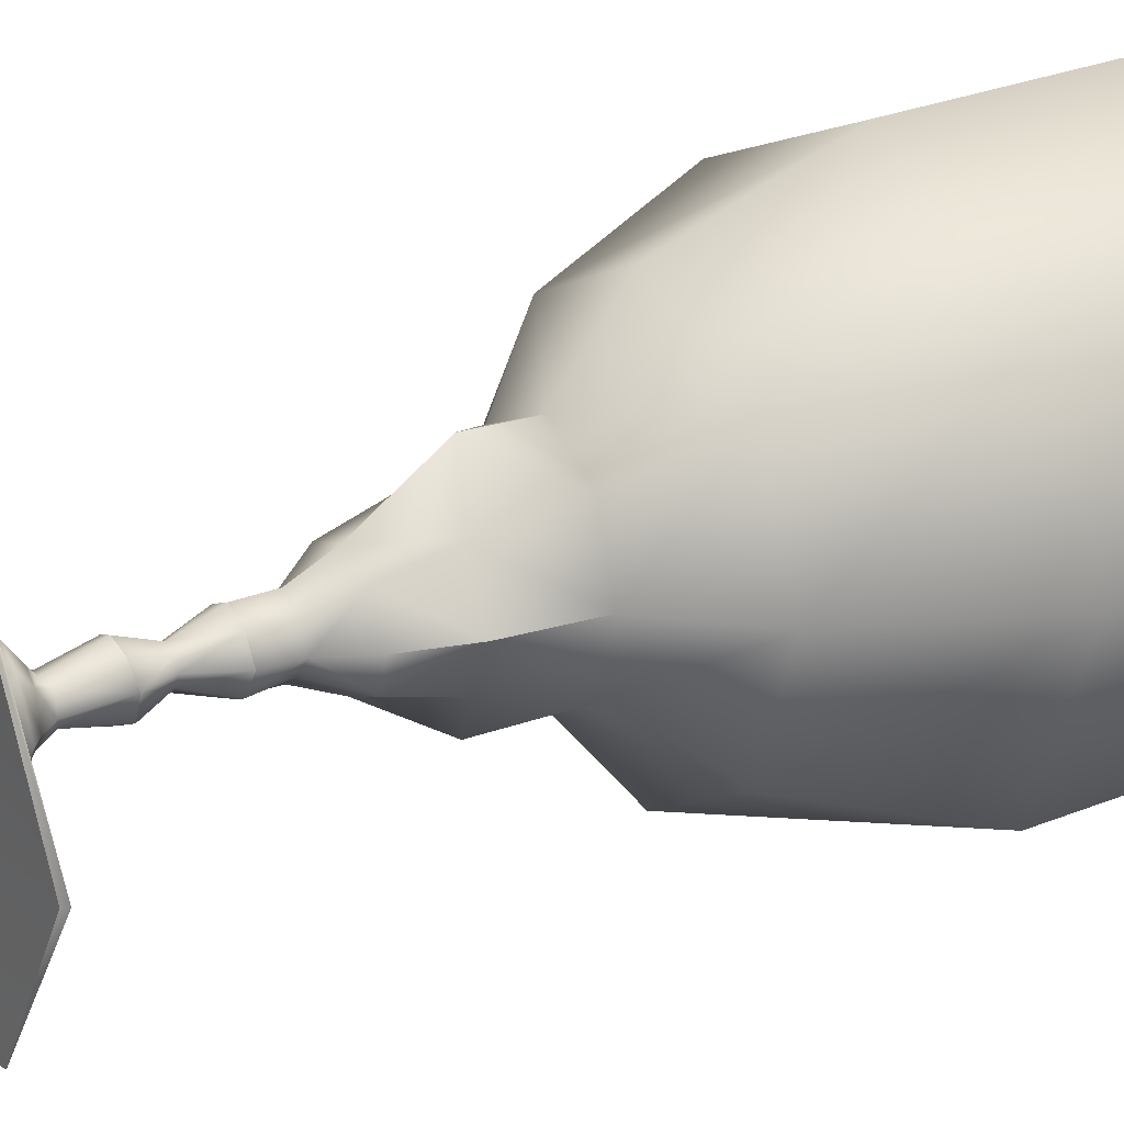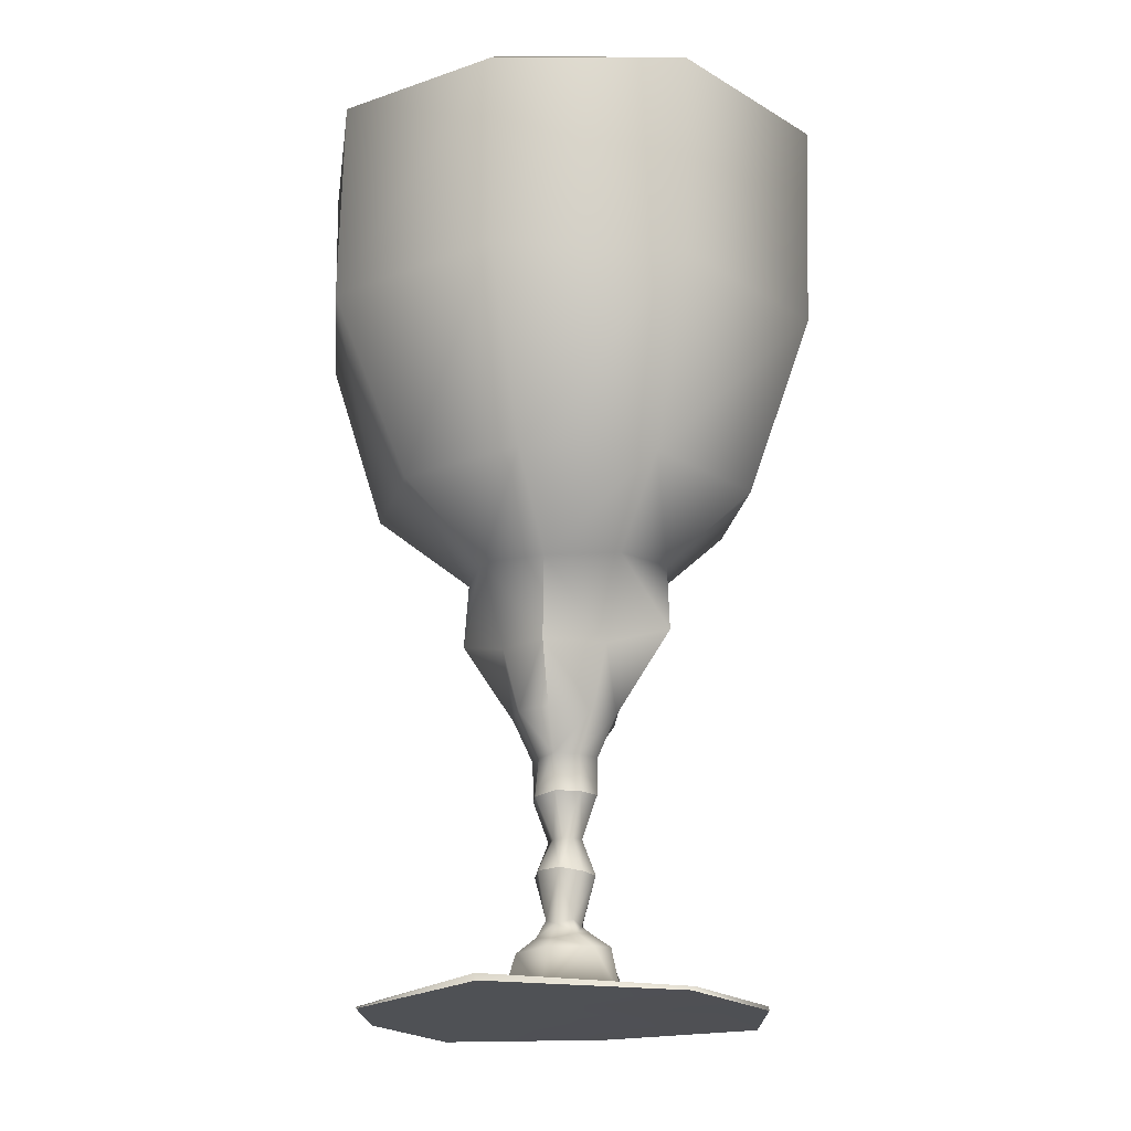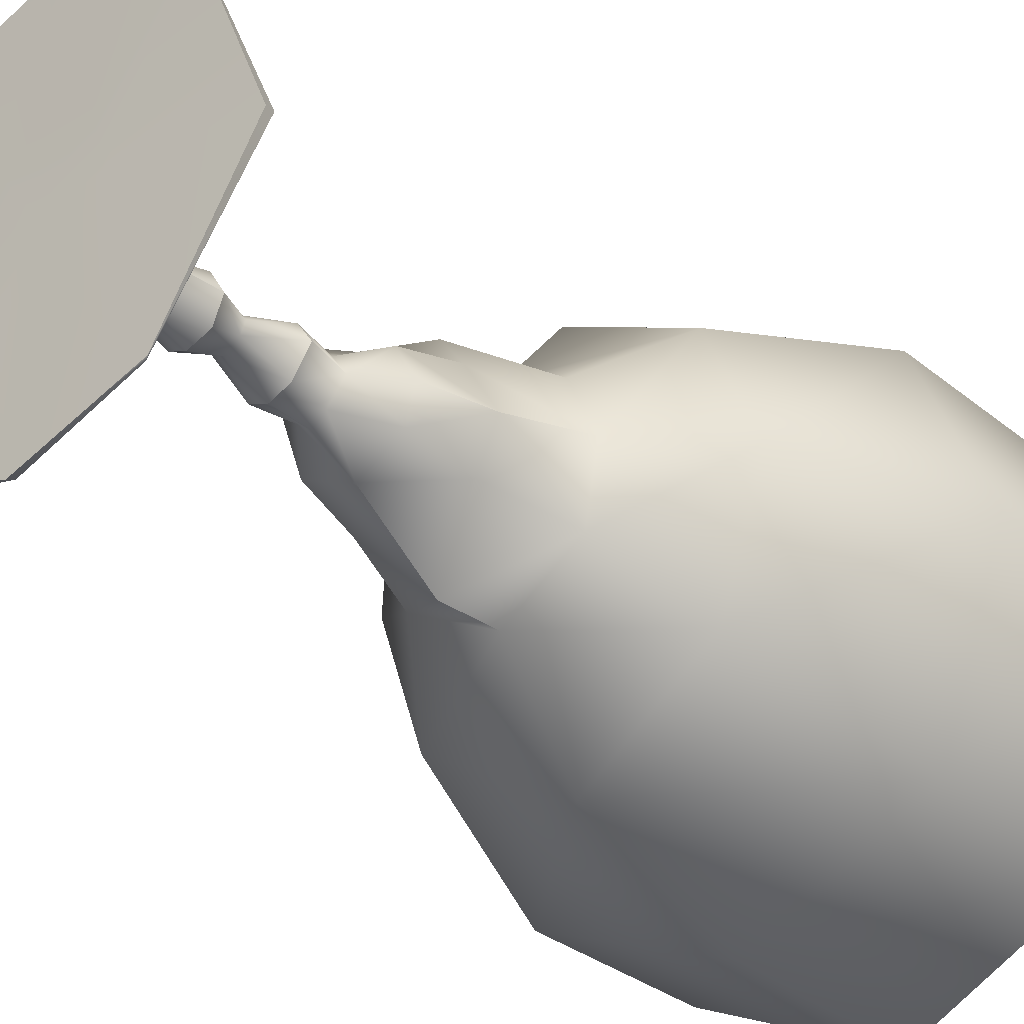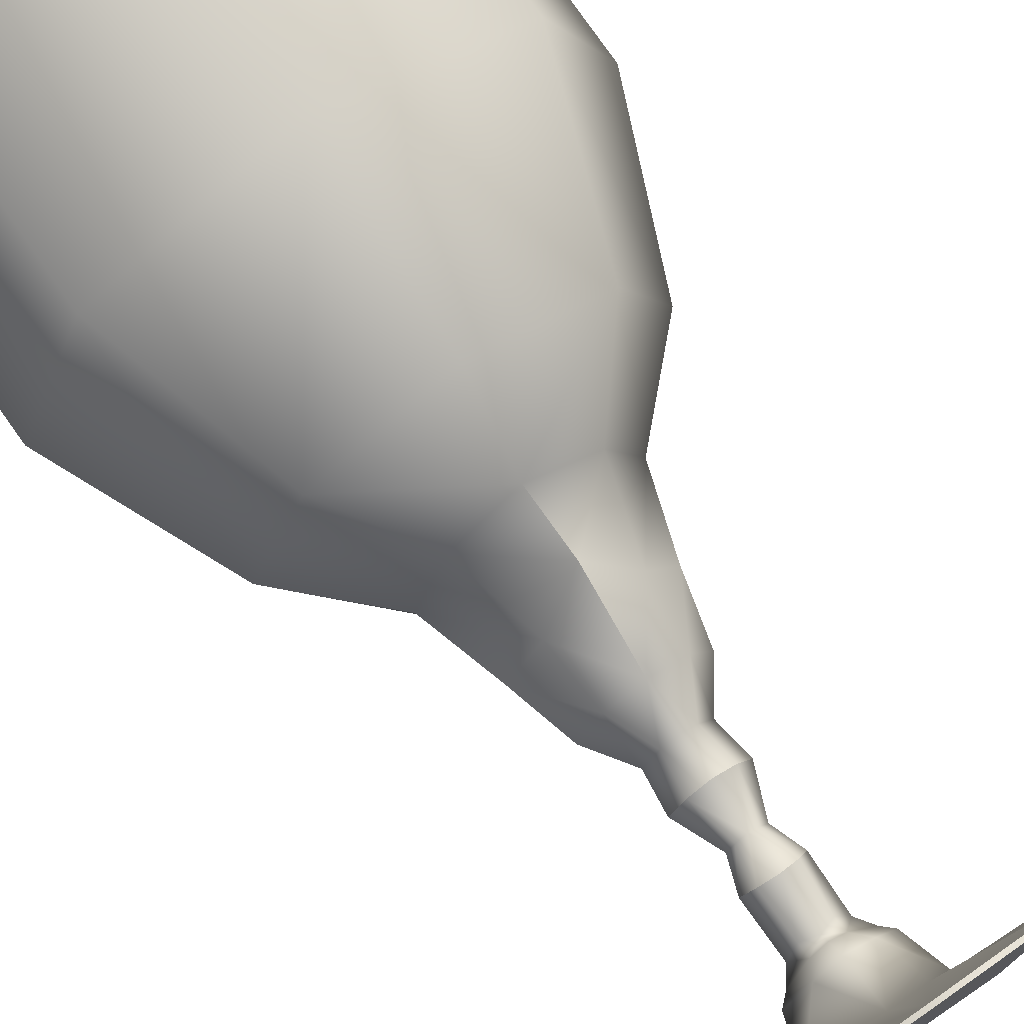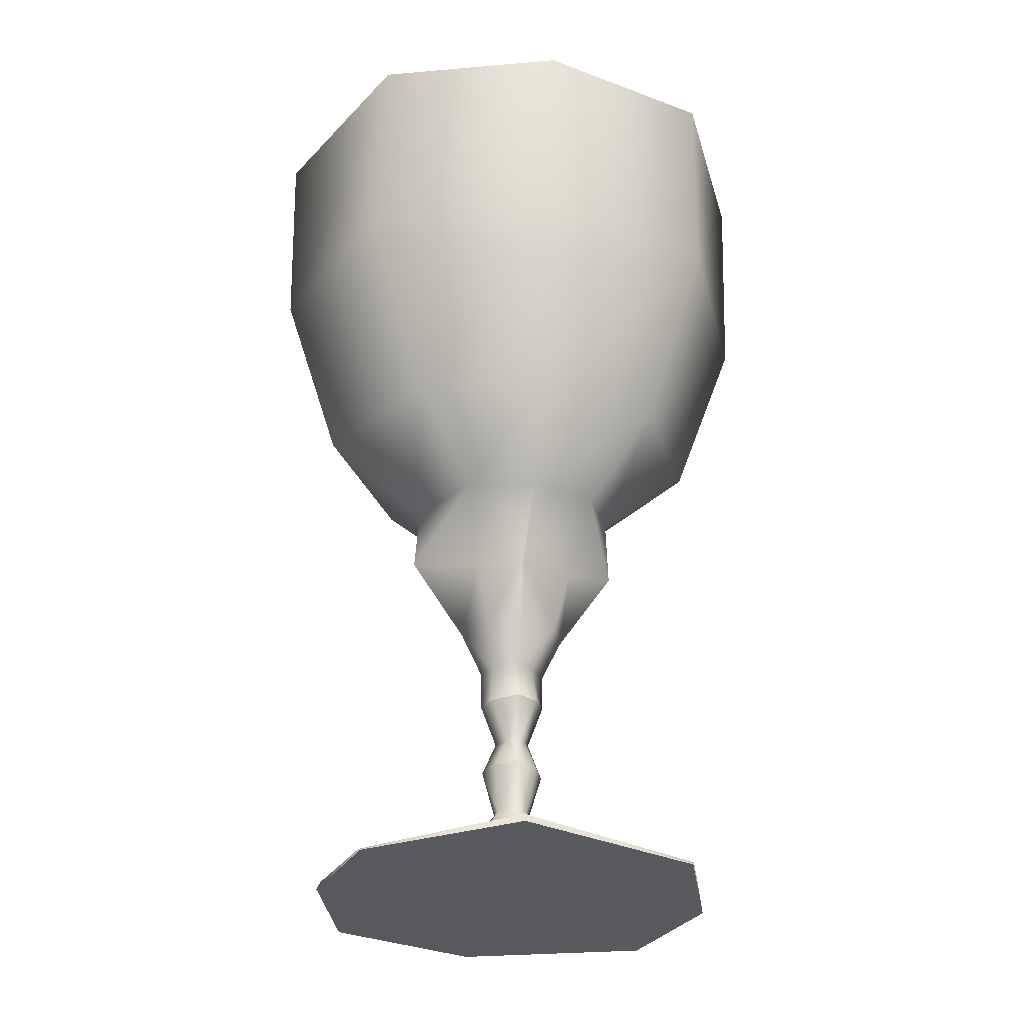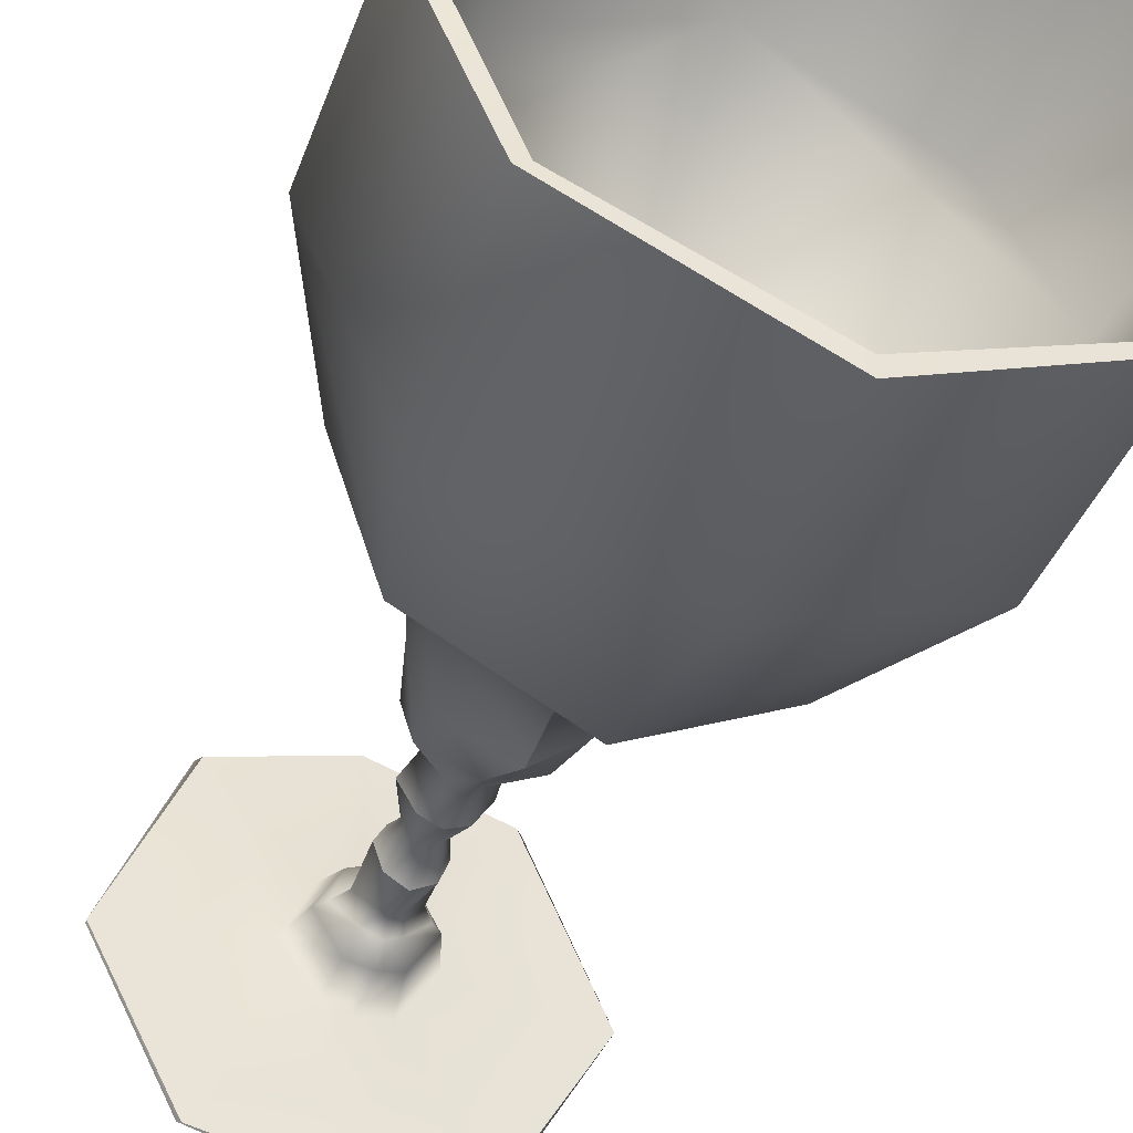
<metadata>
{"format":"obj","ext":"obj","renderer":"f3d","projection":"perspective","resolution":1024,"background":"white","views":[{"elev":24.8,"azim":57.8,"up":"+Z"},{"elev":-19.6,"azim":-72.7,"up":"+Y"},{"elev":-32.7,"azim":41.0,"up":"+Z"},{"elev":74.4,"azim":-34.7,"up":"+Z"},{"elev":-30.5,"azim":-99.0,"up":"+Y"},{"elev":-42.9,"azim":159.8,"up":"+Z"}]}
</metadata>
<code>
g default
v -0.1595 0.4288 0.004498
v -0.1162 0.4282 0.111
v -0.116 0.5588 0.1133
v -0.1612 0.5523 0.003818
v 0.1612 0.5523 0.003818
v 0.116 0.5588 0.1133
v 0.1162 0.4282 0.111
v 0.1595 0.4288 0.004498
v 0 0.5617 0.1645
v 0 0.4291 0.1599
v 0.1155 0.4322 -0.1124
v 0.1205 0.56 -0.1071
v -0.1205 0.56 -0.1071
v -0.1155 0.4322 -0.1124
v 0 0.4371 -0.1612
v 0 0.5626 -0.164
v -0.1119 0.3188 0.006152
v -0.07974 0.3194 0.08202
v 0.07974 0.3194 0.08202
v 0.1119 0.3188 0.006152
v 0 0.3186 0.1201
v 0.08509 0.3189 -0.07551
v -0.08509 0.3189 -0.07551
v 0 0.3252 -0.1255
v -0.06143 0.2685 0.00592
v -0.04061 0.2724 0.0479
v 0.04061 0.2724 0.0479
v 0.06143 0.2685 0.00592
v 0 0.2756 0.06581
v 0.05093 0.2712 -0.03661
v -0.05093 0.2712 -0.03661
v 0 0.2752 -0.06375
v -0.04661 0.221 0.000412
v -0.02651 0.221 0.03458
v 0.02651 0.221 0.03458
v 0.04661 0.221 0.000412
v 0 0.2344 0.06724
v 0.03498 0.2199 -0.02845
v -0.03498 0.2199 -0.02845
v 0 0.2352 -0.06668
v -0.0227 0.1825 0.02482
v 0 0.183 0.0327
v 0.0227 0.1825 0.02482
v -0.03625 0.1815 0.000763
v 0.03625 0.1815 0.000763
v -0.0299 0.182 -0.02004
v 0.0299 0.182 -0.02004
v 0 0.1842 -0.03333
v 0 0.1571 0.02055
v 0.01003 0.1576 0.01202
v -0.01003 0.1576 0.01202
v -0.01916 0.1572 -0.001374
v 0.01916 0.1572 -0.001374
v -0.008233 0.1573 -0.01413
v 0.008233 0.1573 -0.01413
v 0 0.1571 -0.02072
v -0.01228 0.1328 -0.01503
v -0.02231 0.1335 0.000806
v 0.02231 0.1335 0.000806
v 0.01228 0.1328 -0.01503
v -0.01335 0.1338 0.01414
v 0.01335 0.1338 0.01414
v 0 0.134 0.02022
v 0 0.1325 -0.02022
v 0 0.1065 -0.01055
v -0.008867 0.1064 -0.004722
v 0.008867 0.1064 -0.004722
v -0.01123 0.1067 0.002016
v 0.01123 0.1067 0.002016
v -0.006406 0.1072 0.007136
v 0.006406 0.1072 0.007136
v 0 0.1075 0.01064
v -0.01254 0.08756 -0.01294
v -0.0179 0.08788 0.002021
v 0.0179 0.08788 0.002021
v 0.01254 0.08756 -0.01294
v -0.01108 0.086 0.01456
v 0.01108 0.086 0.01456
v 0 0.08501 0.01912
v 0 0.08607 -0.01903
v -0.006565 0.0586 -0.009821
v -0.0172 0.05453 -7.2e-05
v 0.0172 0.05453 -7.2e-05
v 0.006565 0.0586 -0.009821
v -0.009562 0.05804 0.008048
v 0.009562 0.05804 0.008048
v 0 0.05505 0.01018
v 0 0.05771 -0.01121
v -0.009665 0.04961 0.0108
v -0.02421 0.04486 -0.001034
v 0.02421 0.04486 -0.001034
v 0.009665 0.04961 0.0108
v -0.01628 0.04031 0.02246
v -0.03036 0.03922 -0.001555
v 0.03036 0.03922 -0.001555
v 0.01628 0.04031 0.02246
v -0.03857 0.01212 -0.001753
v -0.02201 0.0126 0.03258
v 0.02201 0.0126 0.03258
v 0.03857 0.01212 -0.001753
v 0 0.04188 0.02833
v 0 0.0126 0.03456
v 0 0.05055 0.01608
v -0.01451 0.03843 -0.02593
v -0.01735 0.01256 -0.03324
v 0.01735 0.01256 -0.03324
v 0.01451 0.03843 -0.02593
v -0.009446 0.04809 -0.01497
v 0.009446 0.04809 -0.01497
v 0 0.01153 -0.03479
v 0 0.03978 -0.02939
v 0 0.04901 -0.01917
v 0 0.00737 -0.1192
v -0.07195 0.00281 -0.1021
v 0.07195 0.00281 -0.1021
v -0.1238 0.009602 -0.01233
v 0.1238 0.009602 -0.01233
v -0.07727 0.004243 0.09801
v 0.07727 0.004243 0.09801
v 0 0.003314 0.1214
v 0 0.5648 0.1577
v 0.1111 0.5611 0.1107
v -0.1111 0.5611 0.1107
v 0.1555 0.5564 0.006151
v -0.1555 0.5564 0.006151
v 0.1126 0.5583 -0.1011
v -0.1126 0.5583 -0.1011
v 0 0.5639 -0.1544
v -0.09967 0.4607 0.08413
v 0 0.4655 0.1308
v 0.09967 0.4607 0.08413
v -0.1301 0.4809 -0.01728
v 0.1301 0.4809 -0.01728
v -0.09207 0.4845 -0.0962
v 0.09207 0.4845 -0.0962
v 0 0.4874 -0.1336
v 0 0.2568 -1.4e-05
v -0.1233 0.005586 -0.01152
v -0.07393 0.001484 -0.1013
v 0.07393 0.001484 -0.1013
v 0.1233 0.005586 -0.01152
v -0.0805 0.00165 0.09669
v 0.0805 0.00165 0.09669
v 0 0.000877 0.1219
v 0 0.002767 -0.1214
v 0.01521 0.00367 -0.03646
v 0 0.003481 -0.03807
v -0.01521 0.00367 -0.03646
v 0.03845 0.0035 0.001915
v -0.03845 0.0035 0.001915
v 0.02832 0.004132 0.03808
v -0.02832 0.004132 0.03808
v 0 0.004017 0.04195
v 0 0.004877 -0.000156
g Cup_NMTT_v1_low:polySurface3
f 1 2 4
f 4 2 3
f 8 5 7
f 7 5 6
f 9 3 10
f 10 3 2
f 9 10 6
f 6 10 7
f 8 11 5
f 5 11 12
f 1 4 14
f 14 4 13
f 11 15 12
f 12 15 16
f 14 13 15
f 15 13 16
f 1 17 2
f 2 17 18
f 8 7 20
f 20 7 19
f 2 18 10
f 10 18 21
f 7 10 19
f 19 10 21
f 11 8 22
f 22 8 20
f 14 23 1
f 1 23 17
f 15 11 24
f 24 11 22
f 15 24 14
f 14 24 23
f 17 25 18
f 18 25 26
f 20 19 28
f 28 19 27
f 21 18 29
f 29 18 26
f 21 29 19
f 19 29 27
f 22 20 30
f 30 20 28
f 23 31 17
f 17 31 25
f 24 22 32
f 32 22 30
f 24 32 23
f 23 32 31
f 26 25 34
f 34 25 33
f 27 35 28
f 28 35 36
f 29 26 37
f 37 26 34
f 29 37 27
f 27 37 35
f 28 36 30
f 30 36 38
f 25 31 33
f 33 31 39
f 32 30 40
f 40 30 38
f 32 40 31
f 31 40 39
f 41 42 34
f 34 42 37
f 43 35 42
f 42 35 37
f 44 41 33
f 33 41 34
f 45 36 43
f 43 36 35
f 39 46 33
f 33 46 44
f 38 36 47
f 47 36 45
f 46 39 48
f 48 39 40
f 47 48 38
f 38 48 40
f 43 42 50
f 50 42 49
f 41 51 42
f 42 51 49
f 44 52 41
f 41 52 51
f 45 43 53
f 53 43 50
f 44 46 52
f 52 46 54
f 45 53 47
f 47 53 55
f 56 54 48
f 48 54 46
f 56 48 55
f 55 48 47
f 58 52 57
f 57 52 54
f 59 60 53
f 53 60 55
f 51 52 61
f 61 52 58
f 50 62 53
f 53 62 59
f 49 51 63
f 63 51 61
f 49 63 50
f 50 63 62
f 56 64 54
f 54 64 57
f 56 55 64
f 64 55 60
f 64 65 57
f 57 65 66
f 64 60 65
f 65 60 67
f 68 58 66
f 66 58 57
f 69 67 59
f 59 67 60
f 70 61 68
f 68 61 58
f 71 69 62
f 62 69 59
f 63 61 72
f 72 61 70
f 63 72 62
f 62 72 71
f 73 74 66
f 66 74 68
f 76 67 75
f 75 67 69
f 77 70 74
f 74 70 68
f 78 75 71
f 71 75 69
f 79 72 77
f 77 72 70
f 79 78 72
f 72 78 71
f 66 65 73
f 73 65 80
f 67 76 65
f 65 76 80
f 73 81 74
f 74 81 82
f 76 75 84
f 84 75 83
f 77 74 85
f 85 74 82
f 78 86 75
f 75 86 83
f 77 85 79
f 79 85 87
f 78 79 86
f 86 79 87
f 73 80 81
f 81 80 88
f 76 84 80
f 80 84 88
f 90 89 82
f 82 89 85
f 91 83 92
f 92 83 86
f 94 93 90
f 90 93 89
f 95 91 96
f 96 91 92
f 94 97 93
f 93 97 98
f 95 96 100
f 100 96 99
f 101 93 102
f 102 93 98
f 101 102 96
f 96 102 99
f 101 103 93
f 93 103 89
f 101 96 103
f 103 96 92
f 85 89 87
f 87 89 103
f 86 87 92
f 92 87 103
f 105 97 104
f 104 97 94
f 106 107 100
f 100 107 95
f 90 108 94
f 94 108 104
f 91 95 109
f 109 95 107
f 81 108 82
f 82 108 90
f 84 83 109
f 109 83 91
f 111 110 104
f 104 110 105
f 111 107 110
f 110 107 106
f 104 108 111
f 111 108 112
f 107 111 109
f 109 111 112
f 112 108 88
f 88 108 81
f 112 88 109
f 109 88 84
f 110 113 105
f 105 113 114
f 110 106 113
f 113 106 115
f 116 97 114
f 114 97 105
f 117 115 100
f 100 115 106
f 116 118 97
f 97 118 98
f 117 100 119
f 119 100 99
f 102 98 120
f 120 98 118
f 102 120 99
f 99 120 119
f 121 9 122
f 122 9 6
f 121 123 9
f 9 123 3
f 122 6 124
f 124 6 5
f 123 125 3
f 3 125 4
f 124 5 126
f 126 5 12
f 125 127 4
f 4 127 13
f 128 126 16
f 16 126 12
f 128 16 127
f 127 16 13
f 129 123 130
f 130 123 121
f 131 130 122
f 122 130 121
f 132 125 129
f 129 125 123
f 133 131 124
f 124 131 122
f 134 127 132
f 132 127 125
f 135 133 126
f 126 133 124
f 136 128 134
f 134 128 127
f 136 135 128
f 128 135 126
f 136 134 137
f 137 134 132
f 136 137 135
f 137 133 135
f 137 130 133
f 133 130 131
f 137 132 130
f 130 132 129
f 138 116 139
f 139 116 114
f 141 140 117
f 117 140 115
f 138 142 116
f 116 142 118
f 141 117 143
f 143 117 119
f 120 118 144
f 144 118 142
f 120 144 119
f 119 144 143
f 139 114 145
f 145 114 113
f 140 145 115
f 115 145 113
f 140 146 145
f 145 146 147
f 139 145 148
f 148 145 147
f 146 140 149
f 149 140 141
f 148 150 139
f 139 150 138
f 141 143 149
f 149 143 151
f 138 150 142
f 142 150 152
f 143 144 151
f 151 144 153
f 142 152 144
f 144 152 153
f 147 146 154
f 154 146 149
f 147 154 148
f 148 154 150
f 149 151 154
f 154 151 153
f 150 154 152
f 152 154 153

</code>
